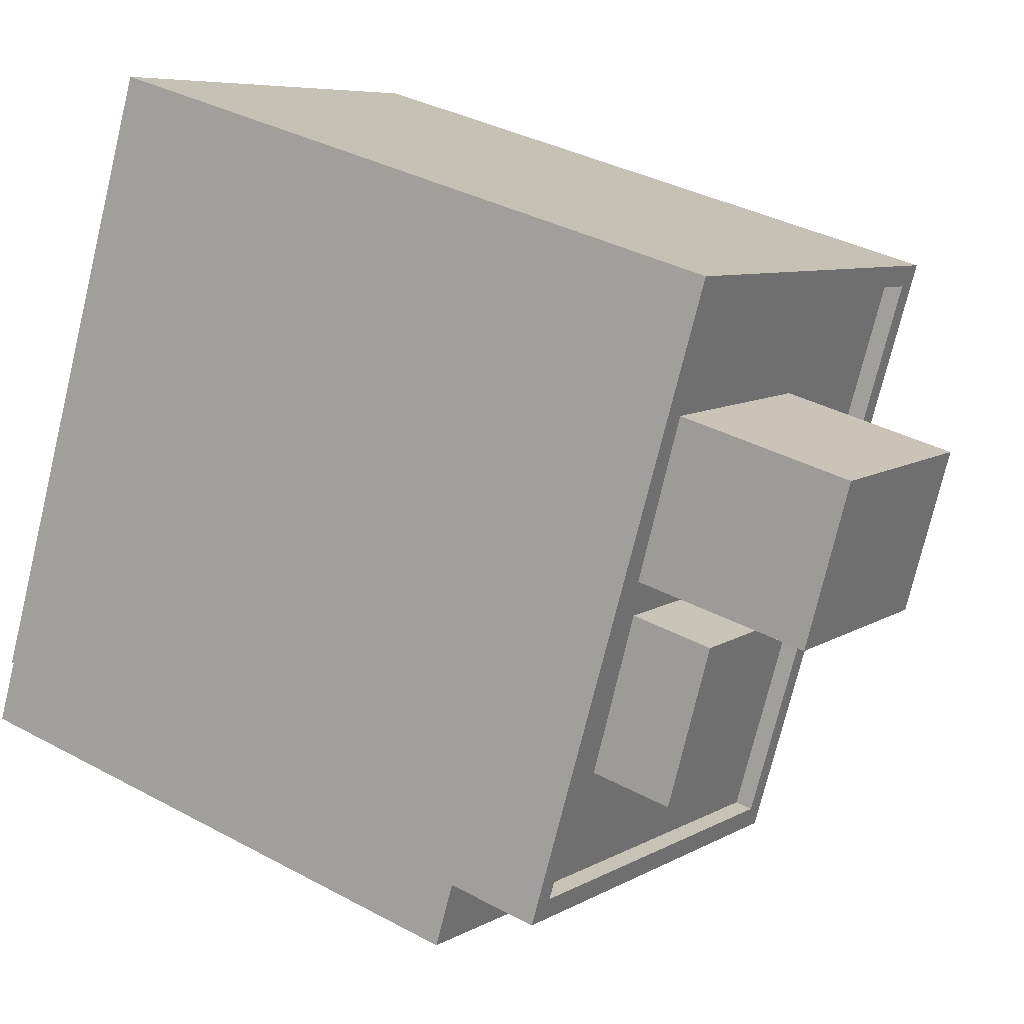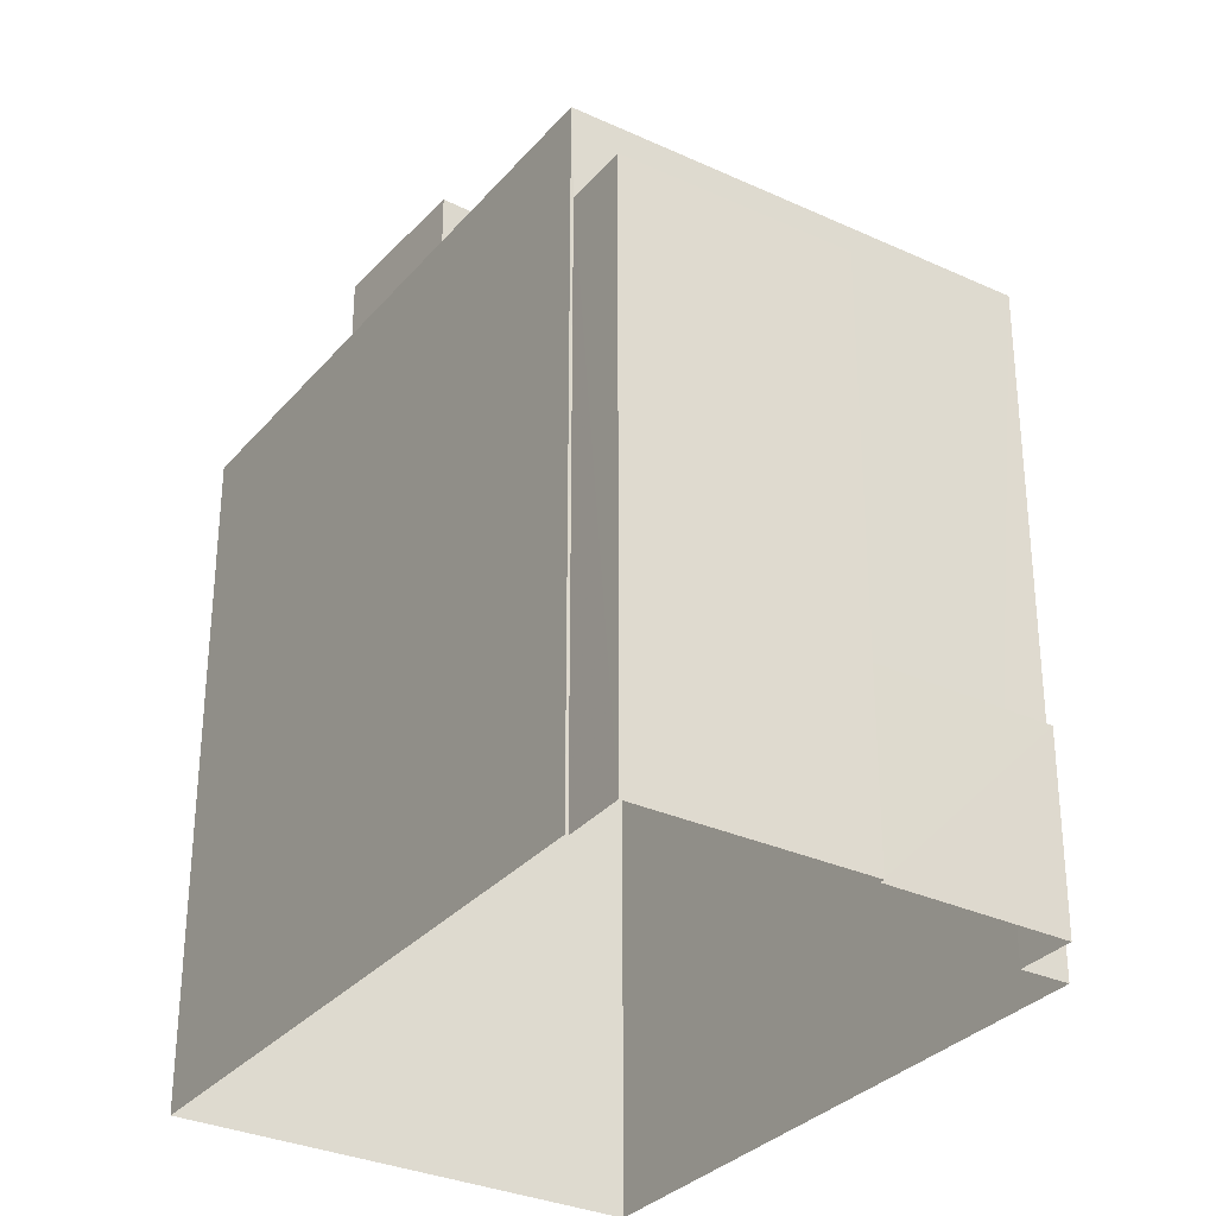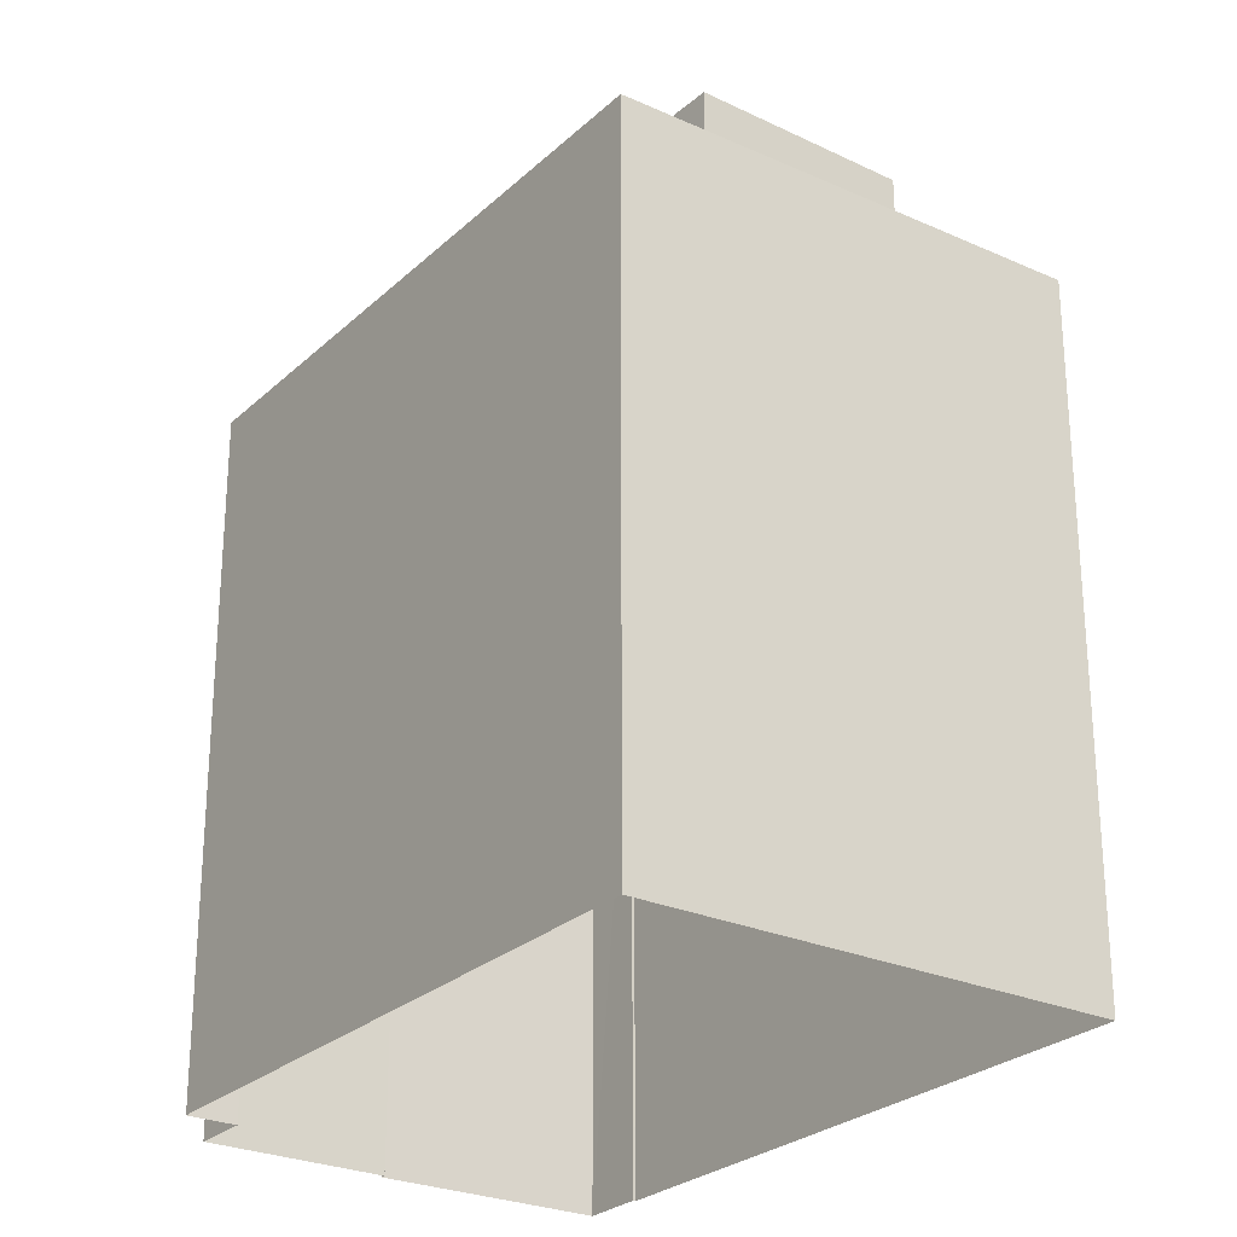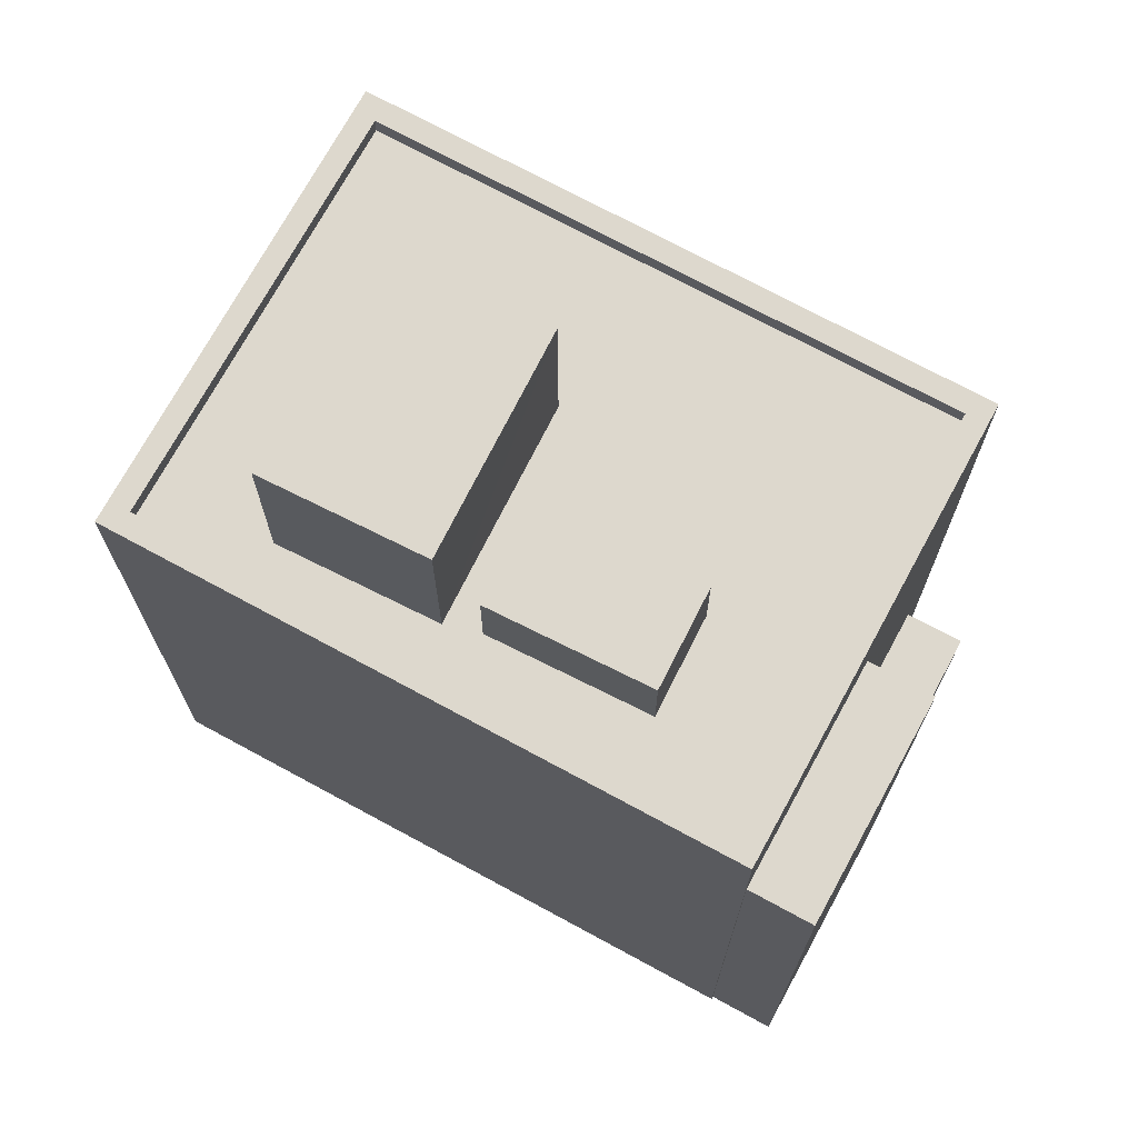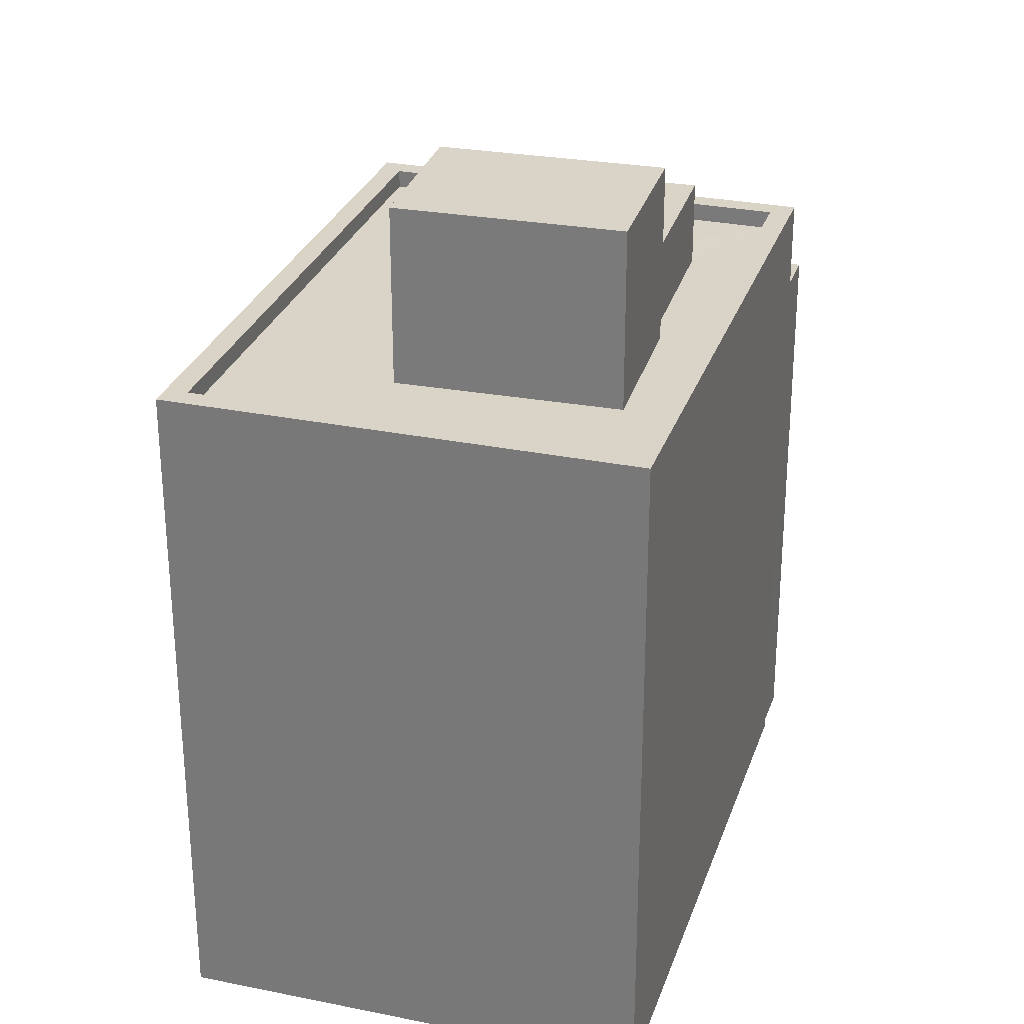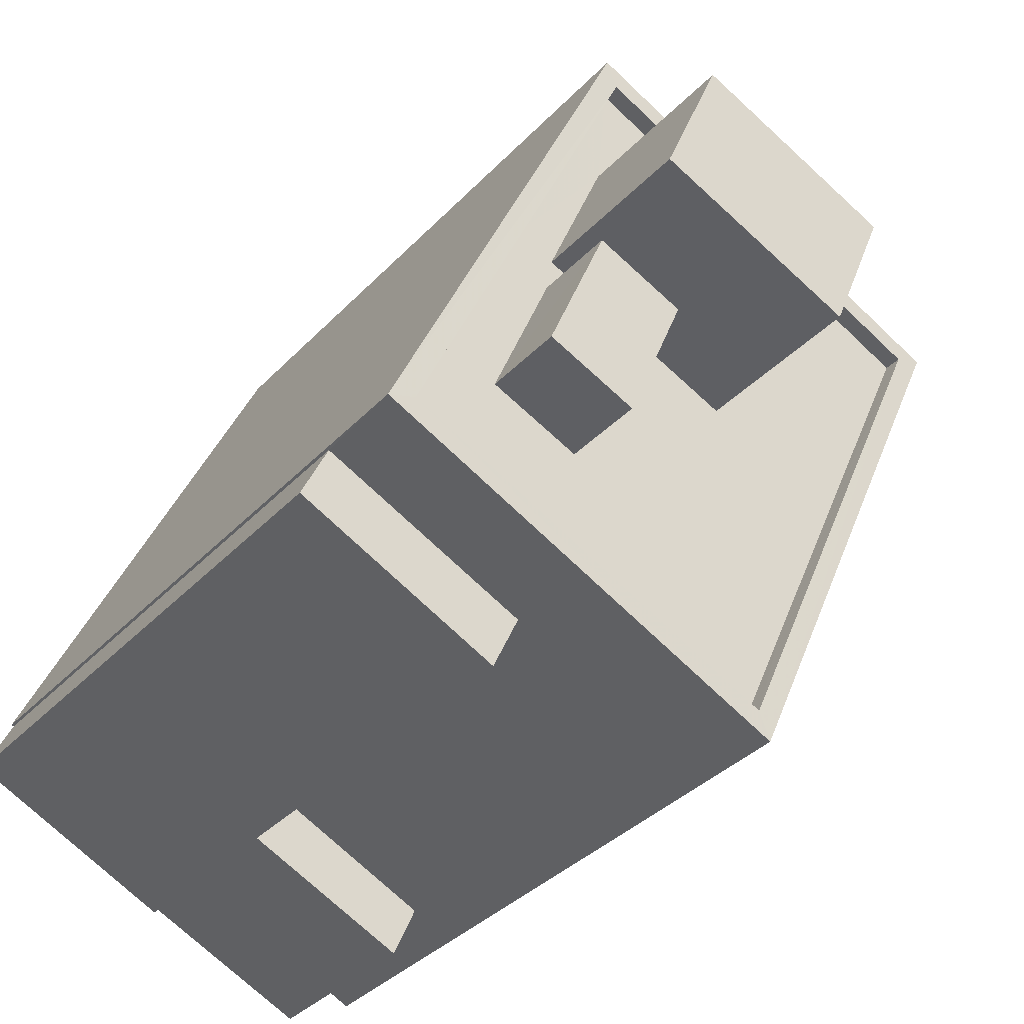
<metadata>
{"format":"obj","ext":"obj","renderer":"f3d","projection":"perspective","resolution":1024,"background":"white","views":[{"elev":35.8,"azim":-54.6,"up":"+Y"},{"elev":-31.4,"azim":-57.3,"up":"+Z"},{"elev":-26.3,"azim":120.4,"up":"+Z"},{"elev":72.2,"azim":-85.7,"up":"+Z"},{"elev":28.8,"azim":172.8,"up":"+Z"},{"elev":-36.8,"azim":-37.3,"up":"+Y"}]}
</metadata>
<code>
v -9749 -3.683e+04 29.41
v -9753 -3.683e+04 29.41
v -9754 -3.682e+04 29.41
v -9758 -3.683e+04 29.41
v -9758 -3.683e+04 29.41
v -9752 -3.683e+04 29.41
v -9758 -3.683e+04 29.41
v -9755 -3.683e+04 29.41
v -9755 -3.683e+04 29.41
v -9753 -3.683e+04 29.41
v -9755 -3.683e+04 31.97
v -9753 -3.683e+04 31.97
v -9753 -3.683e+04 31.97
v -9755 -3.683e+04 31.97
v -9758 -3.683e+04 37.32
v -9758 -3.683e+04 37.32
v -9755 -3.683e+04 37.31
v -9755 -3.683e+04 37.31
v -9749 -3.683e+04 38.6
v -9752 -3.683e+04 38.6
v -9749 -3.683e+04 38.6
v -9752 -3.683e+04 38.6
v -9755 -3.683e+04 38.36
v -9752 -3.683e+04 38.35
v -9752 -3.683e+04 38.35
v -9758 -3.683e+04 38.36
v -9757 -3.683e+04 38.36
v -9756 -3.683e+04 38.36
v -9755 -3.683e+04 38.36
v -9756 -3.683e+04 38.36
v -9755 -3.683e+04 38.36
v -9752 -3.683e+04 38.35
v -9754 -3.683e+04 38.36
v -9750 -3.683e+04 38.35
v -9749 -3.683e+04 38.35
v -9752 -3.683e+04 38.35
v -9754 -3.683e+04 38.36
v -9754 -3.682e+04 38.36
v -9754 -3.682e+04 38.61
v -9758 -3.683e+04 38.61
v -9758 -3.683e+04 38.61
v -9754 -3.682e+04 38.61
v -9754 -3.683e+04 39.5
v -9755 -3.683e+04 39.5
v -9756 -3.683e+04 39.5
v -9755 -3.683e+04 39.5
v -9752 -3.683e+04 40.77
v -9754 -3.683e+04 40.78
v -9755 -3.683e+04 40.78
v -9752 -3.683e+04 40.77
f 1 2 3
f 3 4 5
f 1 6 2
f 7 4 8
f 7 8 9
f 8 2 10
f 3 2 4
f 4 2 8
f 11 12 13
f 11 14 12
f 15 16 17
f 18 15 17
f 19 20 21
f 19 22 20
f 23 24 25
f 24 23 26
f 27 26 28
f 26 23 28
f 27 28 29
f 29 30 27
f 30 29 31
f 32 33 23
f 25 32 23
f 32 31 33
f 31 29 33
f 34 32 25
f 34 35 36
f 32 34 36
f 30 37 38
f 35 38 36
f 37 30 31
f 36 38 37
f 21 39 19
f 40 20 41
f 40 42 39
f 41 20 22
f 19 39 42
f 42 40 41
f 43 44 45
f 46 43 45
f 47 48 49
f 47 50 48
f 13 12 10
f 2 13 10
f 8 10 12
f 14 8 12
f 11 18 14
f 8 14 9
f 9 14 17
f 14 18 17
f 17 7 9
f 17 16 7
f 15 7 16
f 15 4 7
f 4 15 5
f 5 15 40
f 40 18 20
f 6 13 2
f 20 13 6
f 18 11 13
f 40 15 18
f 18 13 20
f 21 6 1
f 21 20 6
f 5 39 3
f 5 40 39
f 21 1 3
f 39 21 3
f 19 38 35
f 19 42 38
f 24 22 25
f 25 22 34
f 34 19 35
f 34 22 19
f 22 24 26
f 41 22 26
f 42 41 30
f 38 42 30
f 41 26 27
f 30 41 27
f 28 44 29
f 28 45 44
f 29 43 33
f 29 44 43
f 43 46 23
f 33 43 23
f 46 45 28
f 23 46 28
f 31 49 48
f 37 31 48
f 50 37 48
f 50 36 37
f 32 36 50
f 47 32 50
f 47 31 32
f 47 49 31

</code>
